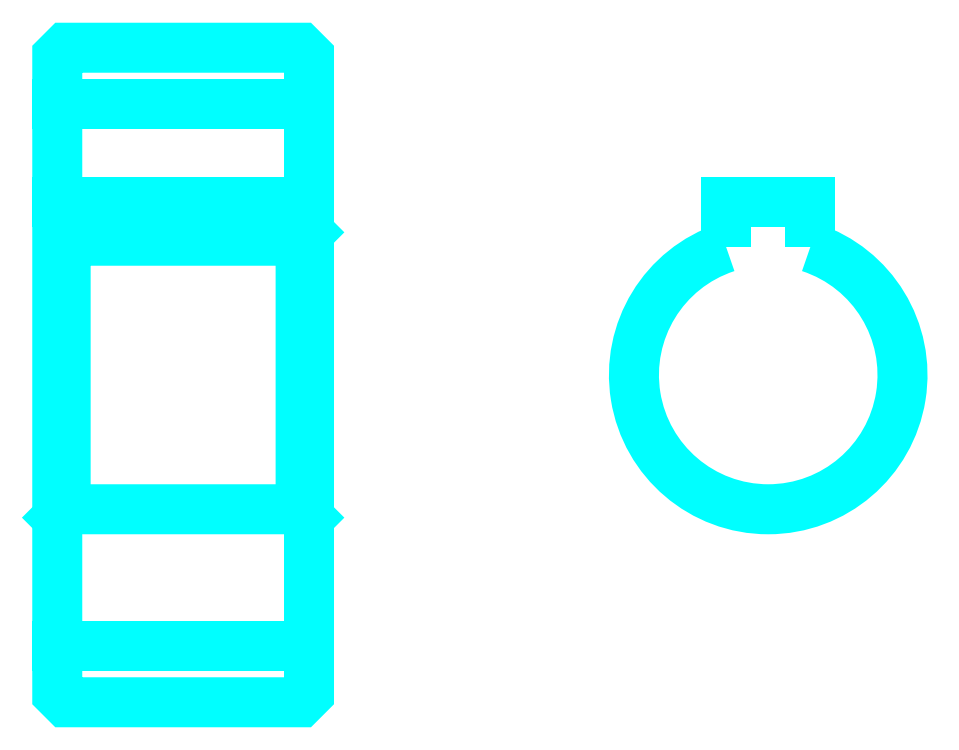
<metadata>
{"format":"dxf","ext":"dxf","renderer":"ezdxf+matplotlib","layout":"modelspace","background":"white","min_lineweight":24,"dpi":150}
</metadata>
<code>
0
SECTION
2
ENTITIES
0
LINE
8
0
10
28.68
20
47.55
30
0
11
43.68
21
47.55
31
0
0
LINE
8
0
10
28.68
20
15.3
30
0
11
43.68
21
15.3
31
0
0
LINE
8
0
10
43.68
20
39.92
30
0
11
43.18
21
39.42
31
0
0
LINE
8
0
10
43.68
20
22.92
30
0
11
43.18
21
23.42
31
0
0
LINE
8
0
10
28.68
20
22.92
30
0
11
29.18
21
23.42
31
0
0
POLYLINE
8
0
66
1
10
0
20
0
30
0
70
2
0
VERTEX
8
0
10
28.68
20
22.92
30
0
70
0
0
VERTEX
8
0
10
28.68
20
12.42
30
0
70
0
0
VERTEX
8
0
10
29.18
20
11.92
30
0
70
0
0
VERTEX
8
0
10
43.18
20
11.92
30
0
70
0
0
VERTEX
8
0
10
43.68
20
12.42
30
0
70
0
0
VERTEX
8
0
10
43.68
20
50.42
30
0
70
0
0
VERTEX
8
0
10
43.18
20
50.92
30
0
70
0
0
VERTEX
8
0
10
29.18
20
50.92
30
0
70
0
0
VERTEX
8
0
10
28.68
20
50.42
30
0
70
0
0
VERTEX
8
0
10
28.68
20
22.92
30
0
70
0
0
SEQEND
8
0
0
POLYLINE
8
0
66
1
10
0
20
0
30
0
70
2
0
VERTEX
8
0
10
28.68
20
39.92
30
0
70
0
0
VERTEX
8
0
10
29.18
20
39.42
30
0
70
0
0
VERTEX
8
0
10
29.18
20
23.42
30
0
70
0
0
VERTEX
8
0
10
43.18
20
23.42
30
0
70
0
0
VERTEX
8
0
10
43.18
20
39.42
30
0
70
0
0
VERTEX
8
0
10
29.18
20
39.42
30
0
70
0
0
SEQEND
8
0
0
ARC
8
0
10
71.04
20
31.42
30
0
40
8
50
108.2
51
71.79
0
POLYLINE
8
0
66
1
10
0
20
0
30
0
70
2
0
VERTEX
8
0
10
73.54
20
39.02
30
0
70
0
0
VERTEX
8
0
10
73.54
20
41.72
30
0
70
0
0
VERTEX
8
0
10
68.54
20
41.72
30
0
70
0
0
VERTEX
8
0
10
68.54
20
39.02
30
0
70
0
0
SEQEND
8
0
0
LINE
8
0
10
28.68
20
41.72
30
0
11
43.68
21
41.72
31
0
0
ENDSEC
0
EOF

</code>
